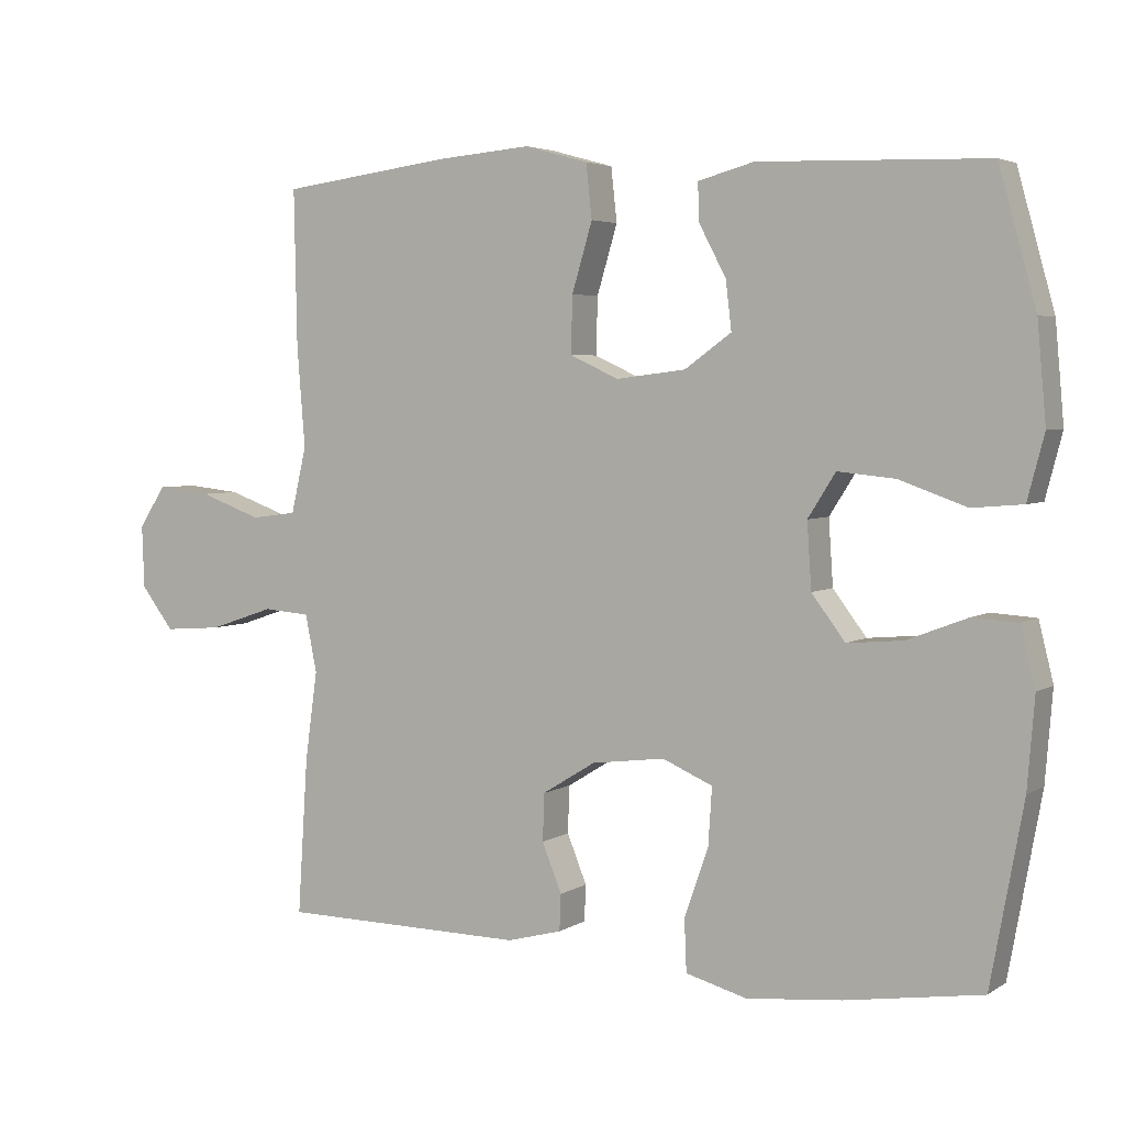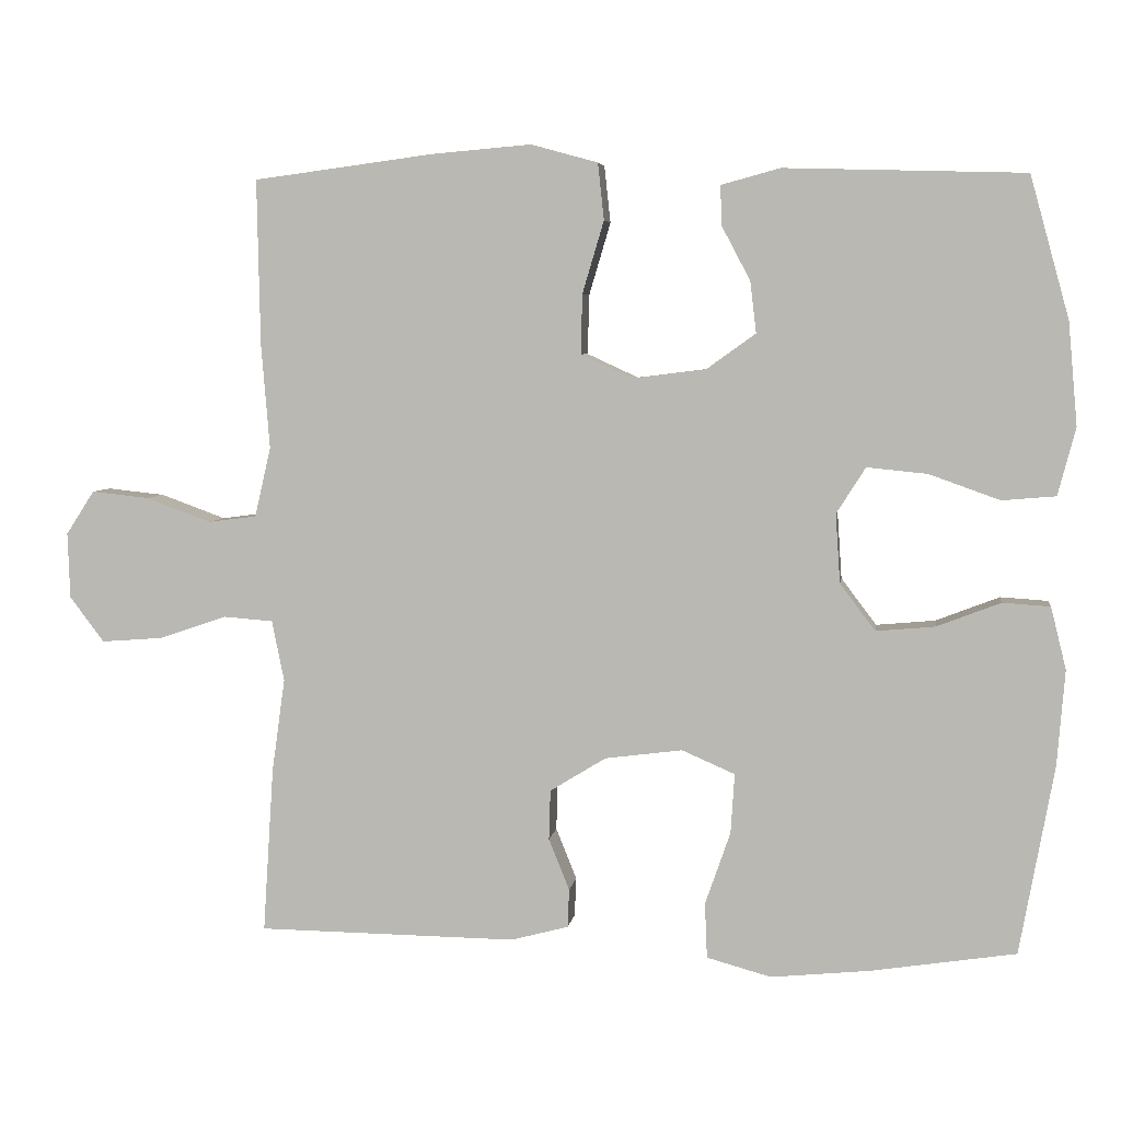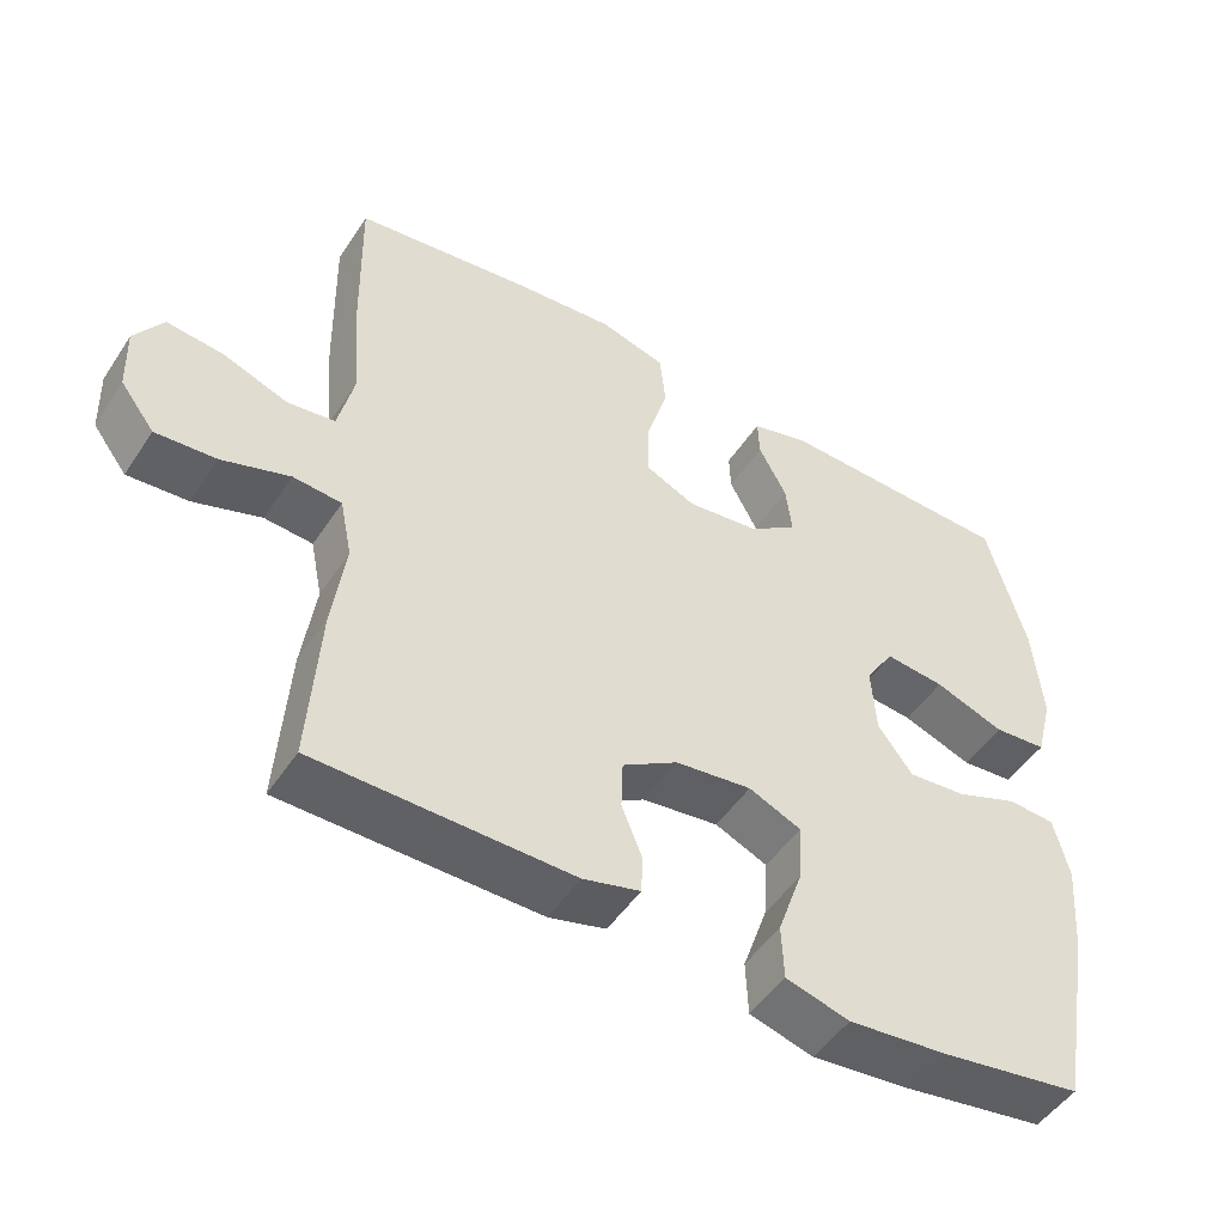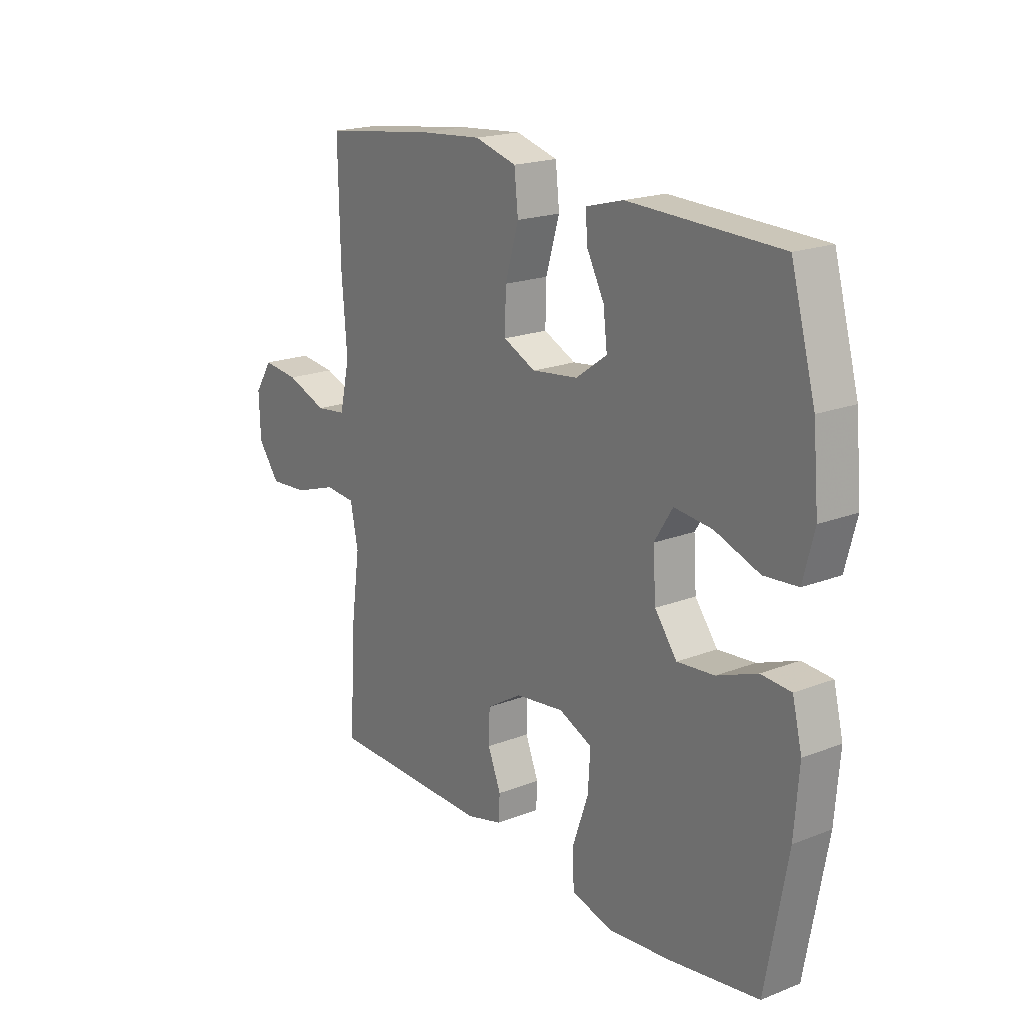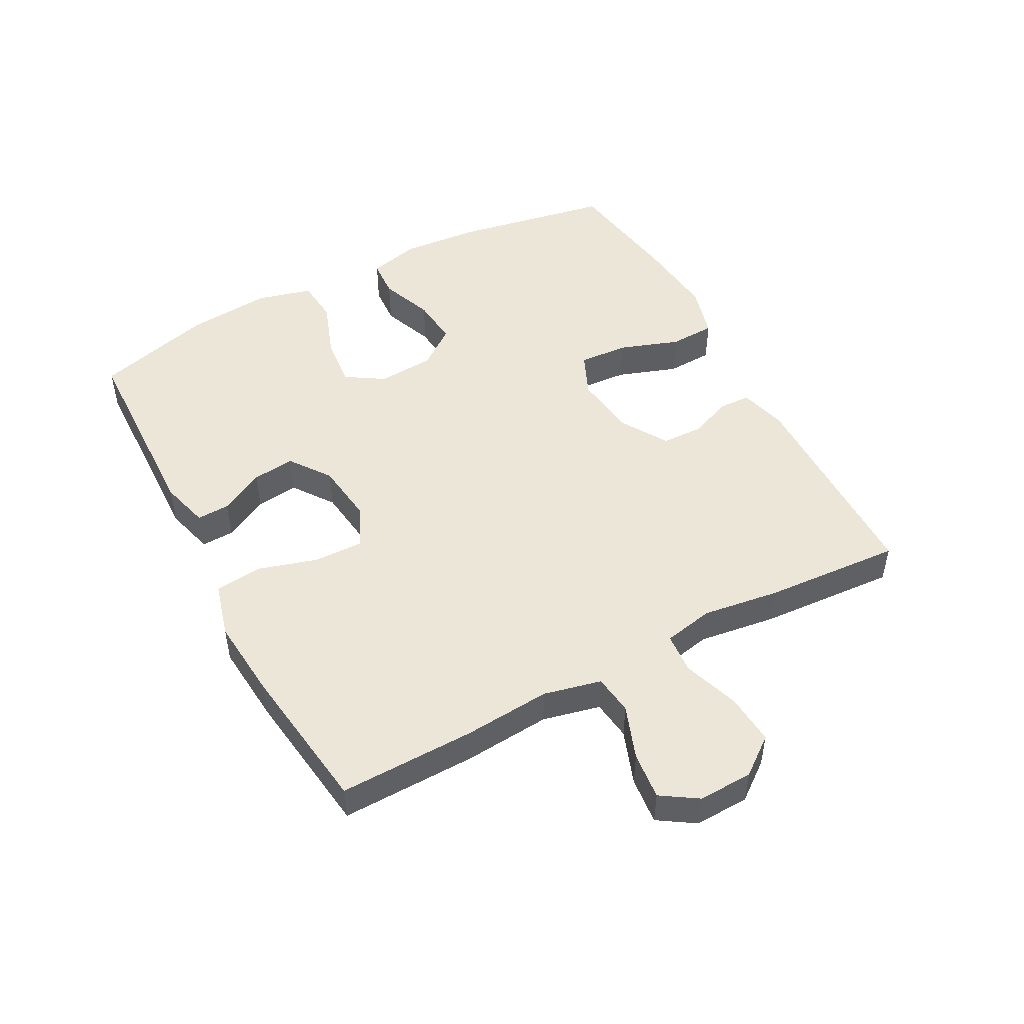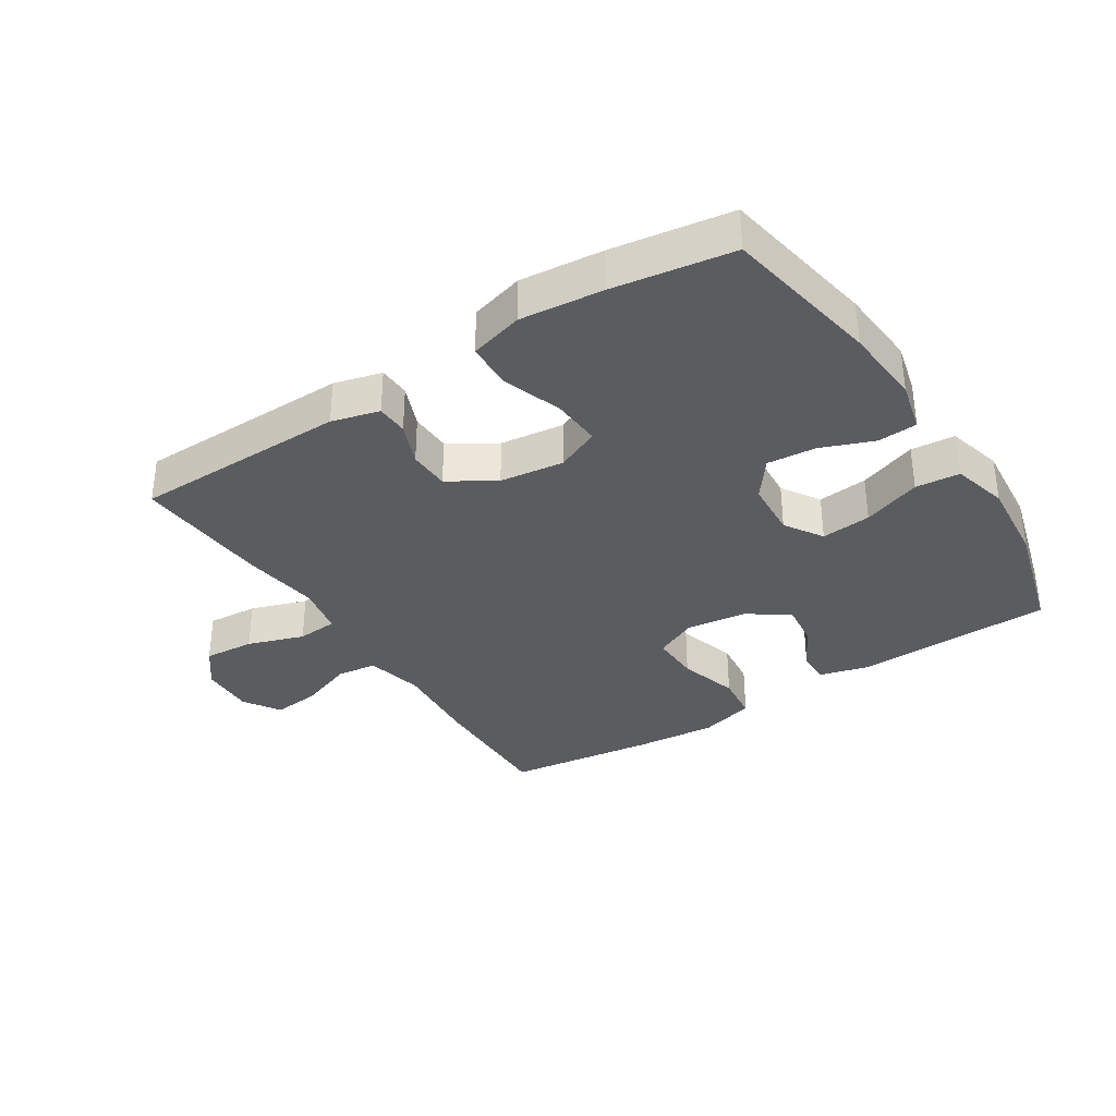
<metadata>
{"format":"obj","ext":"obj","renderer":"f3d","projection":"perspective","resolution":1024,"background":"white","views":[{"elev":4.1,"azim":-151.6,"up":"+Z"},{"elev":5.1,"azim":-172.0,"up":"+Z"},{"elev":-49.4,"azim":147.8,"up":"+Z"},{"elev":19.4,"azim":-126.1,"up":"+Z"},{"elev":49.1,"azim":61.9,"up":"+Y"},{"elev":-34.6,"azim":-147.3,"up":"+Y"}]}
</metadata>
<code>
v -0.5 0.07 -0.5
v -0.545 0.07 -0.253
v -0.555 0.07 -0.129
v -0.535 0.07 -0.048
v -0.473 0.07 -0.044
v -0.39 0.07 -0.076
v -0.313 0.07 -0.083
v -0.267 0.07 -0.022
v -0.261 0.07 0.068
v -0.299 0.07 0.128
v -0.378 0.07 0.12
v -0.47 0.07 0.087
v -0.54 0.07 0.093
v -0.563 0.07 0.181
v -0.551 0.07 0.315
v -0.5 0.07 0.5
v -0.187 0.07 0.509
v -0.11 0.07 0.488
v -0.112 0.07 0.436
v -0.149 0.07 0.366
v -0.157 0.07 0.299
v -0.093 0.07 0.253
v 0.003 0.07 0.241
v 0.07 0.07 0.272
v 0.068 0.07 0.35
v 0.04 0.07 0.444
v 0.048 0.07 0.518
v 0.135 0.07 0.542
v 0.265 0.07 0.531
v 0.5 0.07 0.5
v 0.496 0.07 0.285
v 0.485 0.07 0.148
v 0.506 0.07 0.057
v 0.569 0.07 0.049
v 0.654 0.07 0.08
v 0.729 0.07 0.088
v 0.766 0.07 0.031
v 0.763 0.07 -0.055
v 0.718 0.07 -0.114
v 0.638 0.07 -0.108
v 0.549 0.07 -0.078
v 0.485 0.07 -0.083
v 0.469 0.07 -0.162
v 0.486 0.07 -0.284
v 0.5 0.07 -0.5
v 0.162 0.07 -0.504
v 0.087 0.07 -0.484
v 0.085 0.07 -0.434
v 0.112 0.07 -0.367
v 0.11 0.07 -0.302
v 0.037 0.07 -0.257
v -0.064 0.07 -0.244
v -0.133 0.07 -0.274
v -0.128 0.07 -0.352
v -0.095 0.07 -0.447
v -0.098 0.07 -0.519
v -0.182 0.07 -0.542
v -0.312 0.07 -0.529
v -0.5 0 -0.5
v -0.545 0 -0.253
v -0.555 0 -0.129
v -0.535 0 -0.048
v -0.473 0 -0.044
v -0.39 0 -0.076
v -0.313 0 -0.083
v -0.267 0 -0.022
v -0.261 0 0.068
v -0.299 0 0.128
v -0.378 0 0.12
v -0.47 0 0.087
v -0.54 0 0.093
v -0.563 0 0.181
v -0.551 0 0.315
v -0.5 0 0.5
v -0.187 0 0.509
v -0.11 0 0.488
v -0.112 0 0.436
v -0.149 0 0.366
v -0.157 0 0.299
v -0.093 0 0.253
v 0.003 0 0.241
v 0.07 0 0.272
v 0.068 0 0.35
v 0.04 0 0.444
v 0.048 0 0.518
v 0.135 0 0.542
v 0.265 0 0.531
v 0.5 0 0.5
v 0.496 0 0.285
v 0.485 0 0.148
v 0.506 0 0.057
v 0.569 0 0.049
v 0.654 0 0.08
v 0.729 0 0.088
v 0.766 0 0.031
v 0.763 0 -0.055
v 0.718 0 -0.114
v 0.638 0 -0.108
v 0.549 0 -0.078
v 0.485 0 -0.083
v 0.469 0 -0.162
v 0.486 0 -0.284
v 0.5 0 -0.5
v 0.162 0 -0.504
v 0.087 0 -0.484
v 0.085 0 -0.434
v 0.112 0 -0.367
v 0.11 0 -0.302
v 0.037 0 -0.257
v -0.064 0 -0.244
v -0.133 0 -0.274
v -0.128 0 -0.352
v -0.095 0 -0.447
v -0.098 0 -0.519
v -0.182 0 -0.542
v -0.312 0 -0.529
f 4 5 6
f 3 4 6
f 2 3 6
f 1 2 6
f 58 1 6
f 57 58 6
f 56 57 6
f 55 56 6
f 54 55 6
f 53 54 6 7
f 52 53 7 8
f 51 52 8 9
f 50 51 9 10
f 47 48 49
f 46 47 49
f 45 46 49
f 44 45 49
f 43 44 49
f 42 43 49 50
f 39 40 41
f 38 39 41
f 37 38 41
f 36 37 41
f 35 36 41
f 34 35 41
f 33 34 41 42
f 42 50 10
f 33 42 10
f 32 33 10
f 30 31 32
f 29 30 32
f 28 29 32
f 27 28 32
f 26 27 32
f 25 26 32
f 18 19 20
f 17 18 20
f 16 17 20
f 15 16 20
f 14 15 20
f 13 14 20
f 12 13 20
f 11 12 20
f 10 11 20 21
f 24 25 32
f 23 24 32
f 22 23 32 10
f 10 21 22
f 64 63 62
f 64 62 61
f 64 61 60
f 64 60 59
f 64 59 116
f 64 116 115
f 64 115 114
f 64 114 113
f 64 113 112
f 65 64 112 111
f 66 65 111 110
f 67 66 110 109
f 68 67 109 108
f 107 106 105
f 107 105 104
f 107 104 103
f 107 103 102
f 107 102 101
f 108 107 101 100
f 99 98 97
f 99 97 96
f 99 96 95
f 99 95 94
f 99 94 93
f 99 93 92
f 100 99 92 91
f 68 108 100
f 68 100 91
f 68 91 90
f 90 89 88
f 90 88 87
f 90 87 86
f 90 86 85
f 90 85 84
f 90 84 83
f 78 77 76
f 78 76 75
f 78 75 74
f 78 74 73
f 78 73 72
f 78 72 71
f 78 71 70
f 78 70 69
f 79 78 69 68
f 90 83 82
f 90 82 81
f 68 90 81 80
f 80 79 68
f 1 59 60 2
f 2 60 61 3
f 3 61 62 4
f 4 62 63 5
f 5 63 64 6
f 6 64 65 7
f 7 65 66 8
f 8 66 67 9
f 9 67 68 10
f 10 68 69 11
f 11 69 70 12
f 12 70 71 13
f 13 71 72 14
f 14 72 73 15
f 15 73 74 16
f 16 74 75 17
f 17 75 76 18
f 18 76 77 19
f 19 77 78 20
f 20 78 79 21
f 21 79 80 22
f 22 80 81 23
f 23 81 82 24
f 24 82 83 25
f 25 83 84 26
f 26 84 85 27
f 27 85 86 28
f 28 86 87 29
f 29 87 88 30
f 30 88 89 31
f 31 89 90 32
f 32 90 91 33
f 33 91 92 34
f 34 92 93 35
f 35 93 94 36
f 36 94 95 37
f 37 95 96 38
f 38 96 97 39
f 39 97 98 40
f 40 98 99 41
f 41 99 100 42
f 42 100 101 43
f 43 101 102 44
f 44 102 103 45
f 45 103 104 46
f 46 104 105 47
f 47 105 106 48
f 48 106 107 49
f 49 107 108 50
f 50 108 109 51
f 51 109 110 52
f 52 110 111 53
f 53 111 112 54
f 54 112 113 55
f 55 113 114 56
f 56 114 115 57
f 57 115 116 58
f 58 116 59 1

</code>
